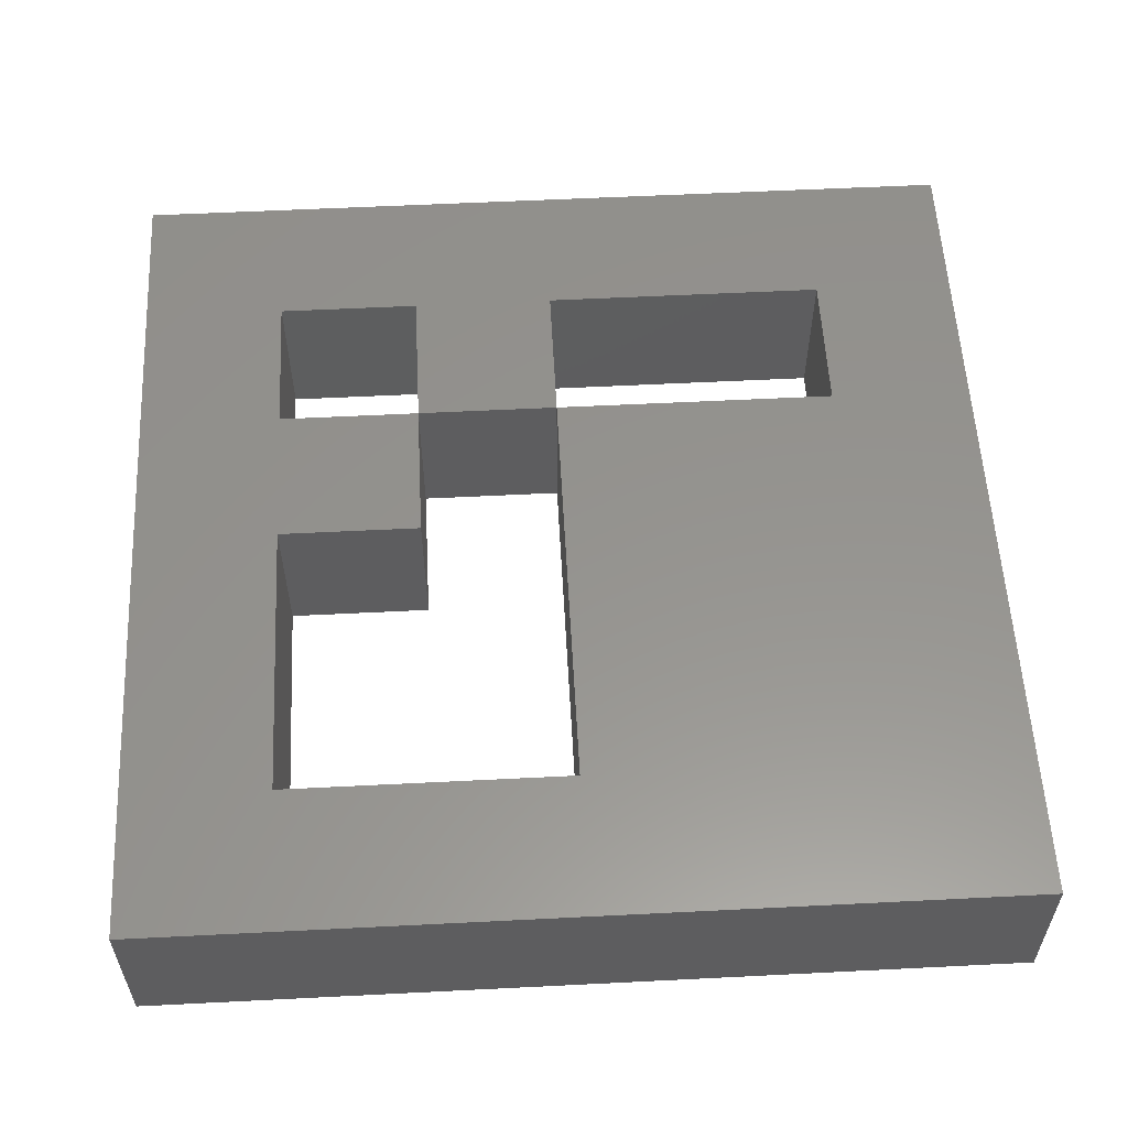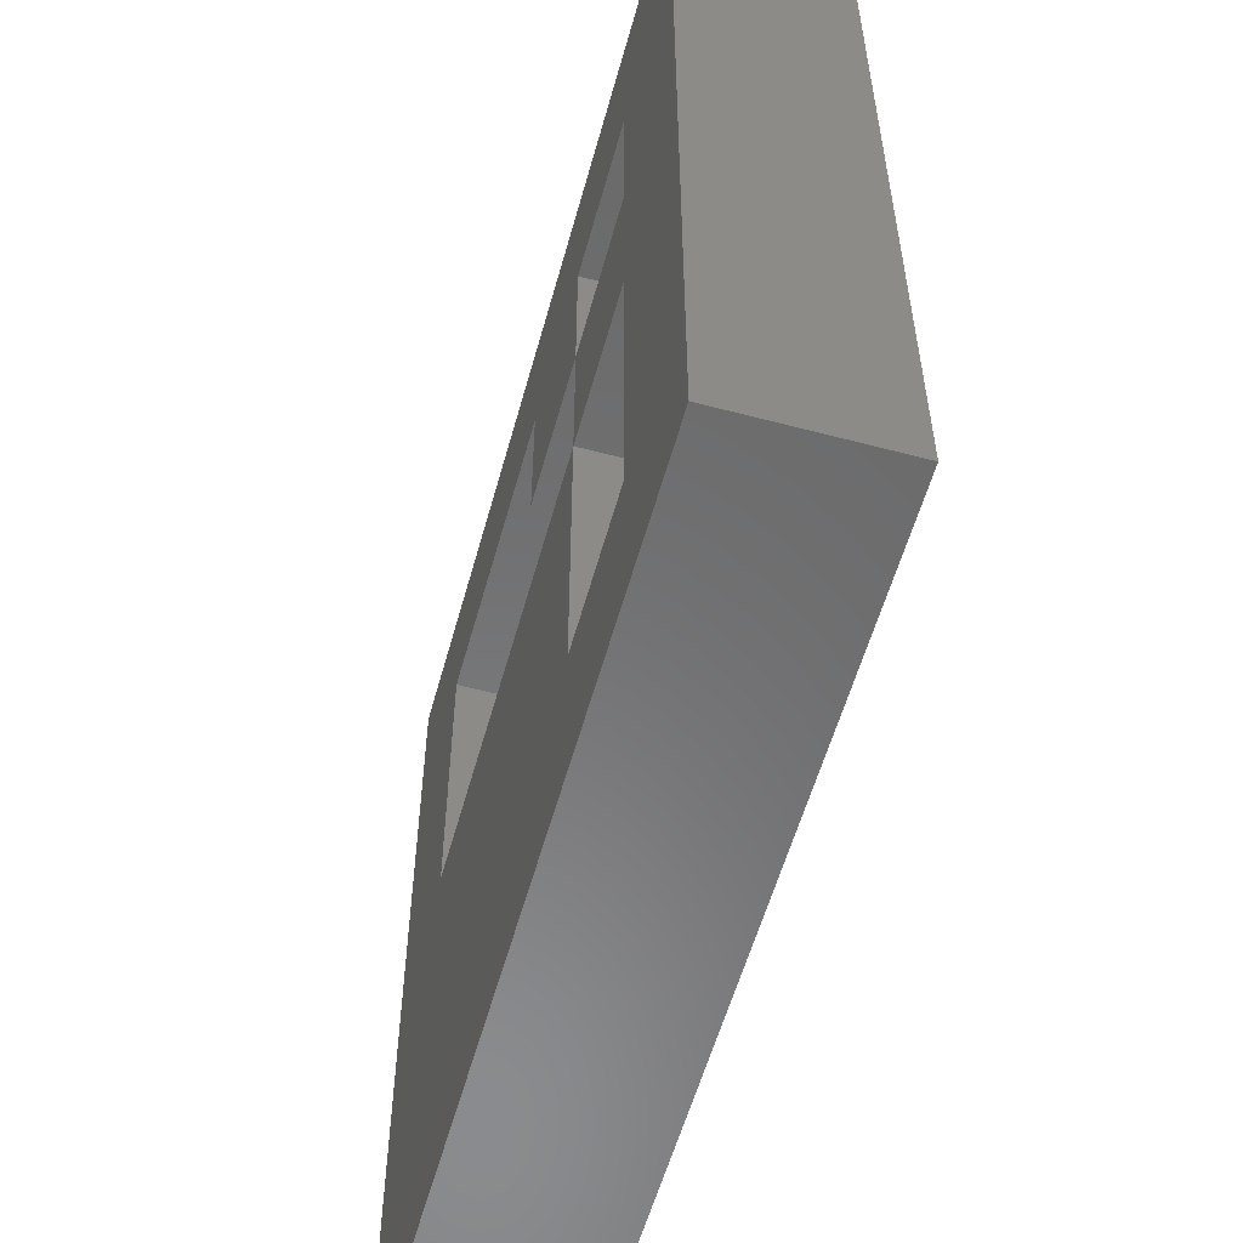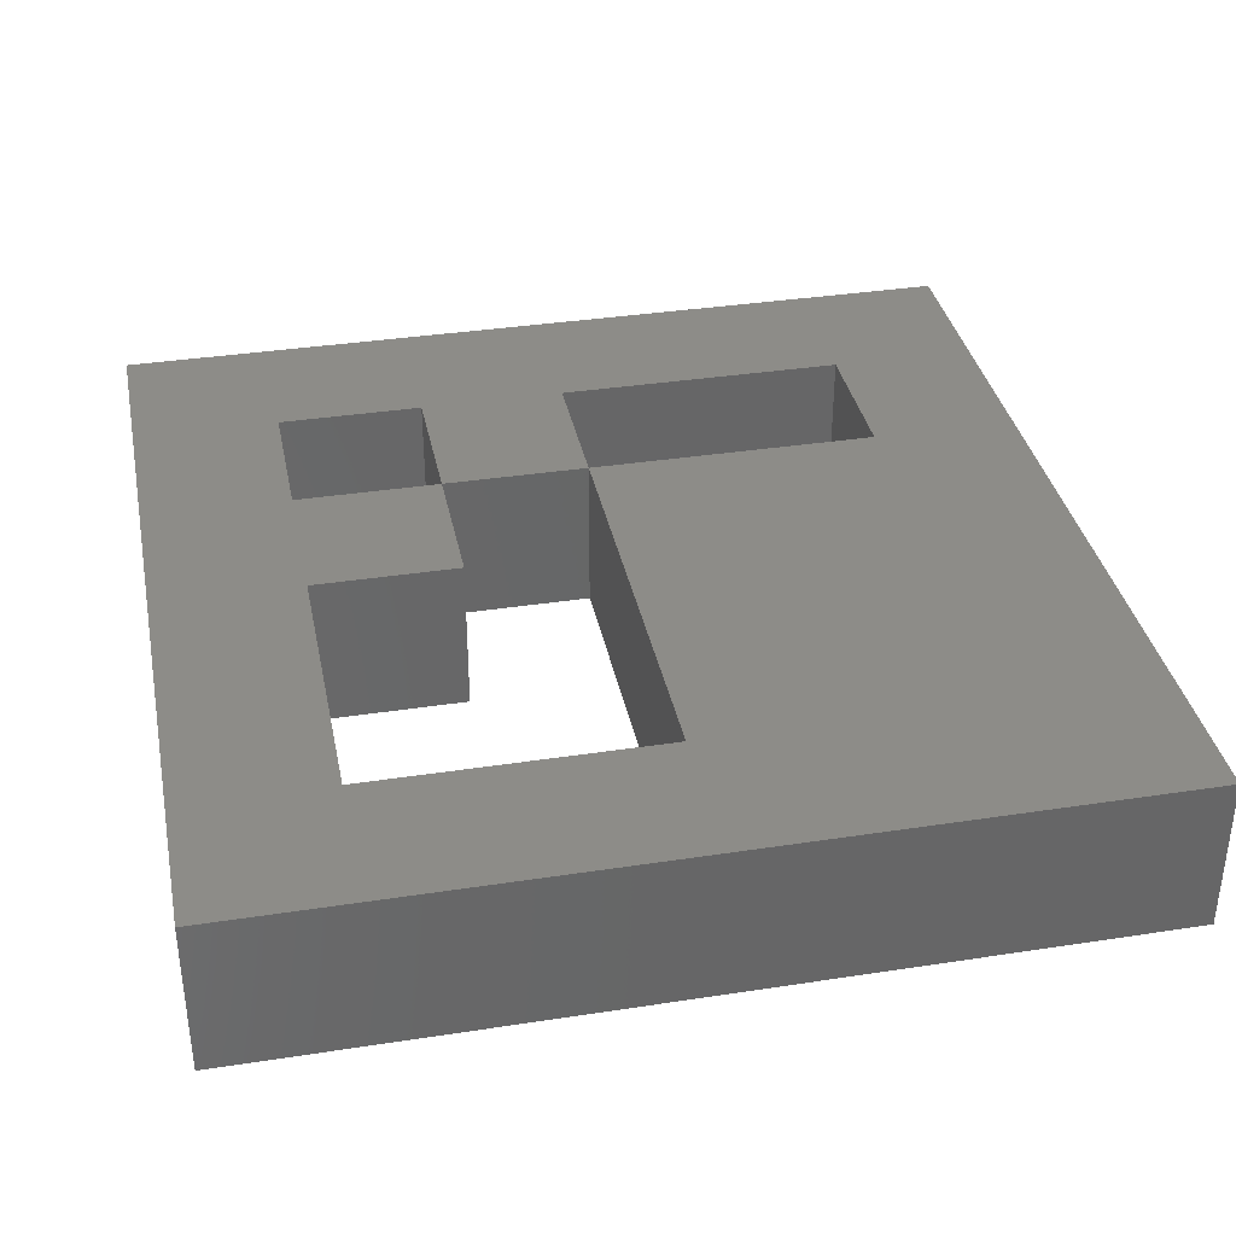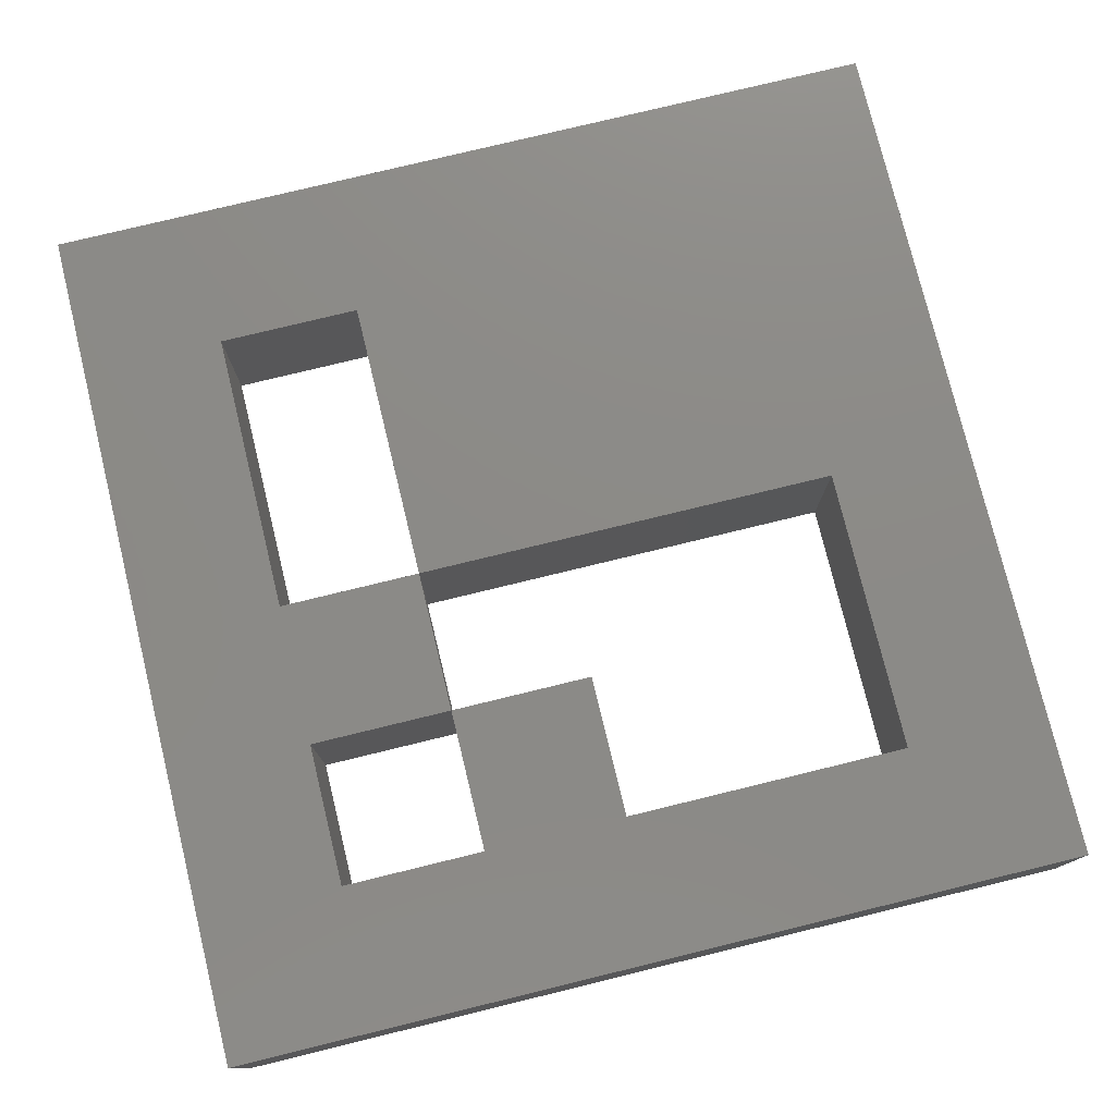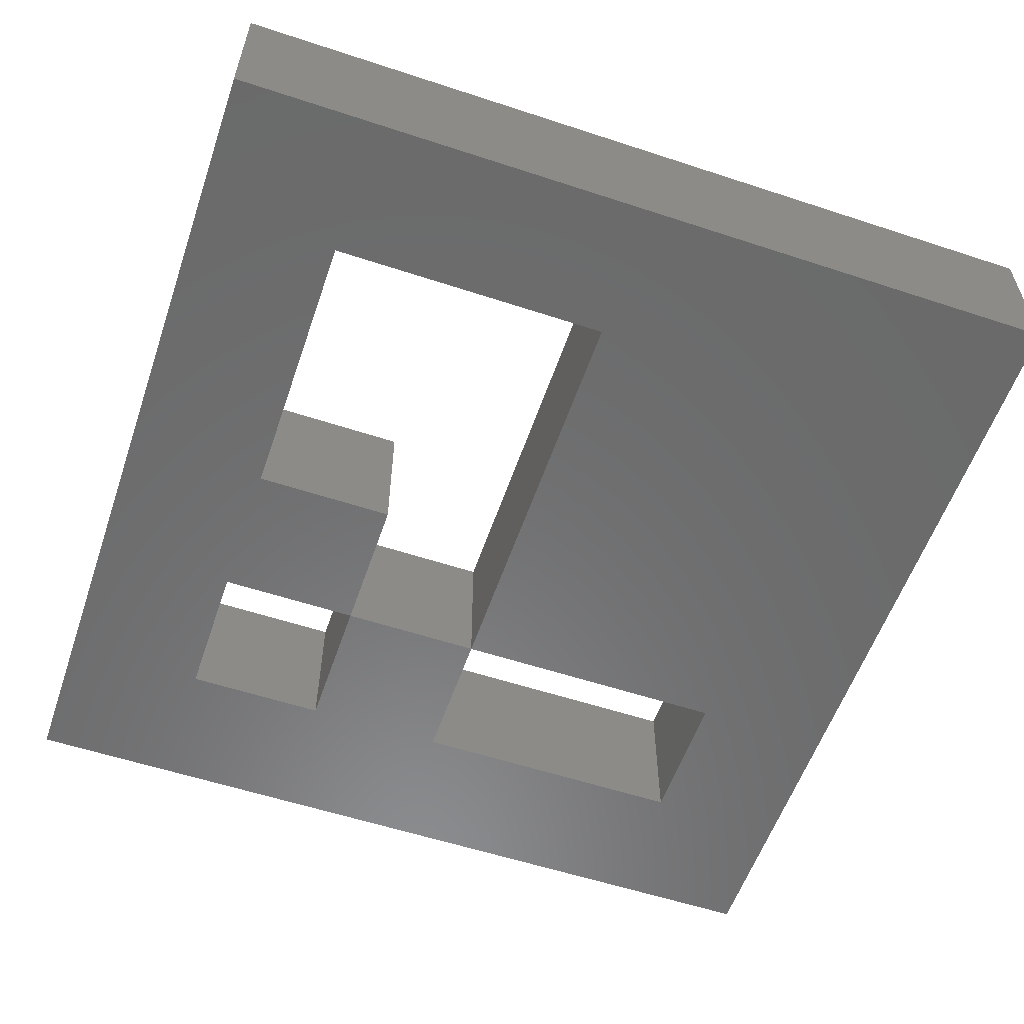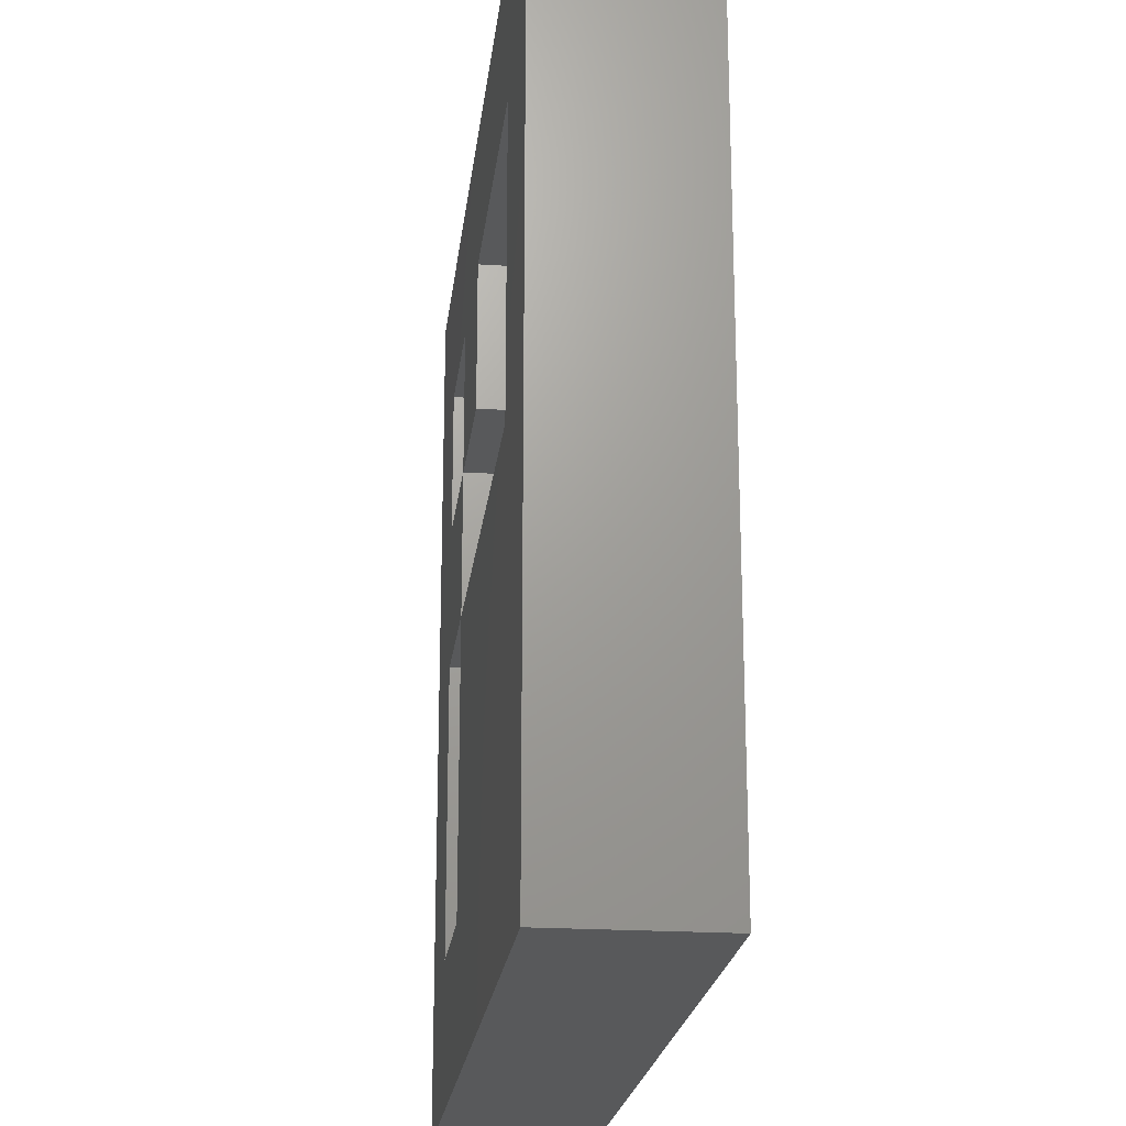
<metadata>
{"format":"stl","ext":"stl","renderer":"f3d","projection":"perspective","resolution":1024,"background":"white","views":[{"elev":56.9,"azim":-93.0,"up":"+Z"},{"elev":-56.9,"azim":74.6,"up":"+Y"},{"elev":36.0,"azim":-101.4,"up":"+Z"},{"elev":77.2,"azim":166.3,"up":"+Z"},{"elev":-57.2,"azim":-108.9,"up":"+Z"},{"elev":-21.4,"azim":-96.5,"up":"+Y"}]}
</metadata>
<code>
# stl→obj: 32 verts, 72 faces
v -8.333 -8.333 0
v -8.333 8.333 3
v -8.333 8.333 0
v -8.333 -8.333 3
v 2.778 2.778 3
v 5.556 -3.179e-07 3
v 5.556 2.778 3
v 2.778 -3.179e-07 3
v 8.333 8.333 3
v 5.556 5.556 3
v 2.778 5.556 3
v -3.179e-07 5.556 3
v -5.556 5.556 3
v -5.556 -3.179e-07 3
v 8.333 -8.333 3
v 5.556 -5.556 3
v 2.778 -5.556 3
v -3.179e-07 2.778 3
v 8.333 8.333 0
v 8.333 -8.333 0
v 2.778 -3.179e-07 0
v 5.556 2.778 0
v 5.556 -3.179e-07 0
v 2.778 2.778 0
v 5.556 -5.556 0
v 2.778 -5.556 0
v -5.556 -3.179e-07 0
v 5.556 5.556 0
v 2.778 5.556 0
v -3.179e-07 5.556 0
v -3.179e-07 2.778 0
v -5.556 5.556 0
f 1 2 3
f 2 1 4
f 5 6 7
f 6 5 8
f 7 9 10
f 9 11 10
f 11 12 5
f 9 12 11
f 2 12 9
f 13 2 14
f 12 2 13
f 6 9 7
f 9 6 15
f 16 15 6
f 17 15 16
f 17 4 15
f 14 4 17
f 4 14 2
f 8 14 17
f 5 12 18
f 15 19 9
f 19 15 20
f 19 2 9
f 2 19 3
f 21 22 23
f 22 21 24
f 23 20 25
f 20 26 25
f 26 27 21
f 3 27 1
f 26 1 27
f 1 26 20
f 20 23 19
f 22 19 23
f 28 19 22
f 29 19 28
f 30 29 31
f 30 19 29
f 3 30 32
f 30 3 19
f 27 3 32
f 24 31 29
f 1 15 4
f 15 1 20
f 14 32 13
f 32 14 27
f 25 6 23
f 6 25 16
f 22 10 28
f 10 22 7
f 25 17 16
f 17 25 26
f 29 10 11
f 10 29 28
f 32 12 13
f 12 32 30
f 21 14 8
f 14 21 27
f 17 21 8
f 21 17 26
f 31 12 30
f 12 31 18
f 5 29 11
f 29 5 24
f 31 5 18
f 5 31 24
f 21 5 24
f 5 21 8
f 21 6 8
f 6 21 23
f 22 5 7
f 5 22 24

</code>
